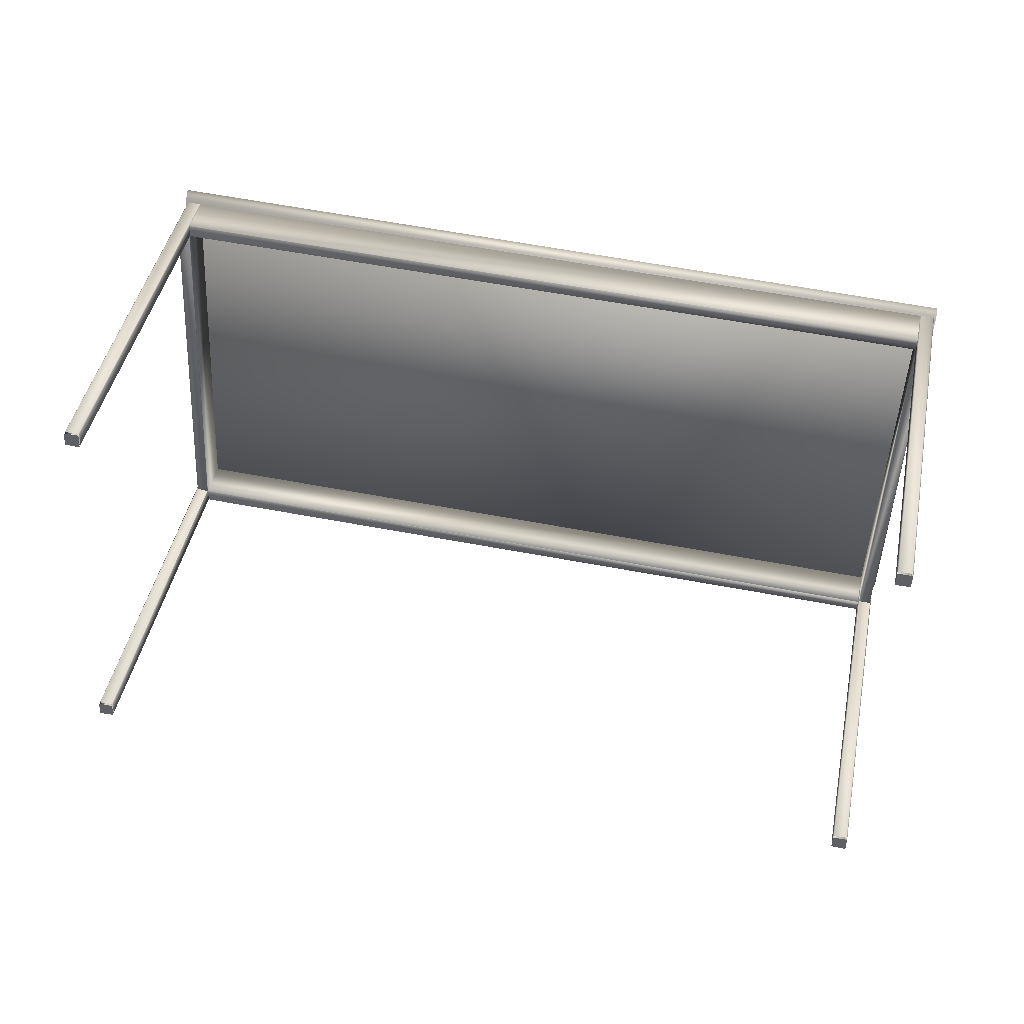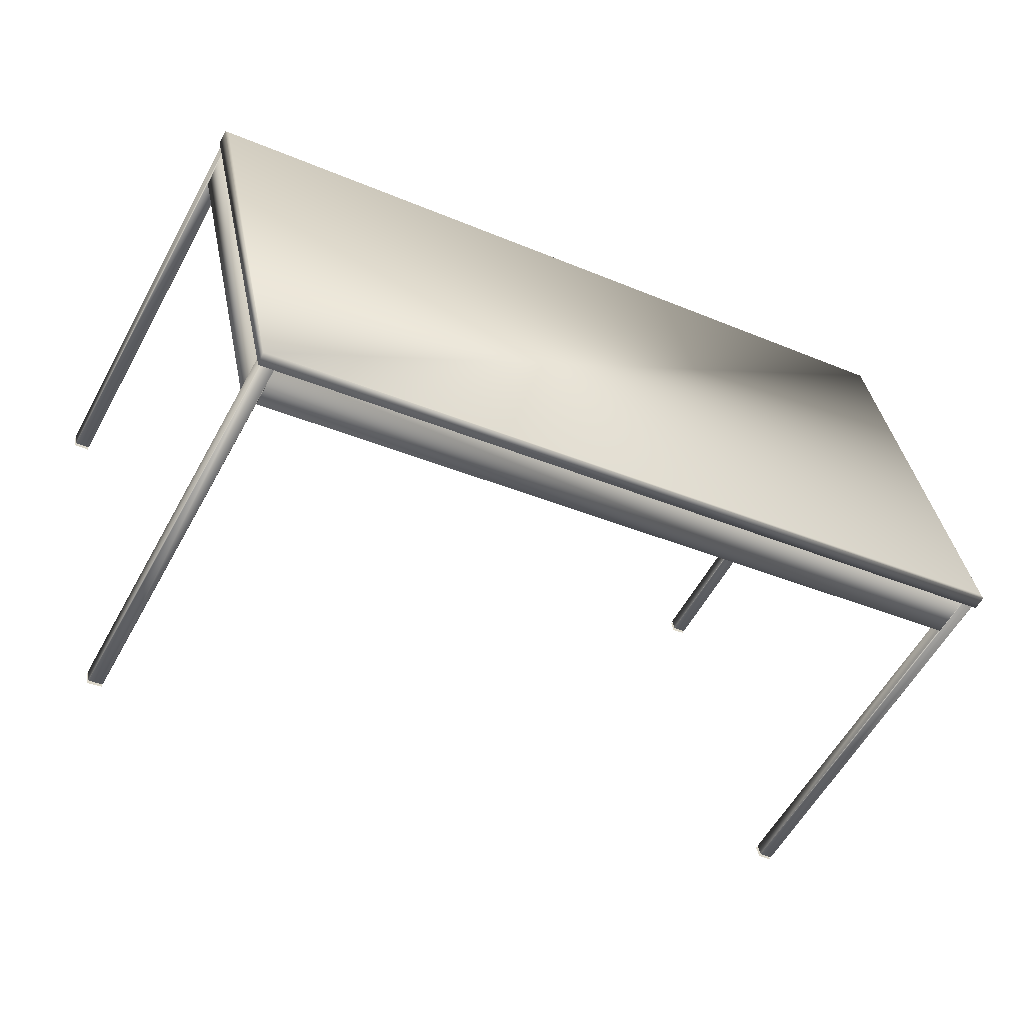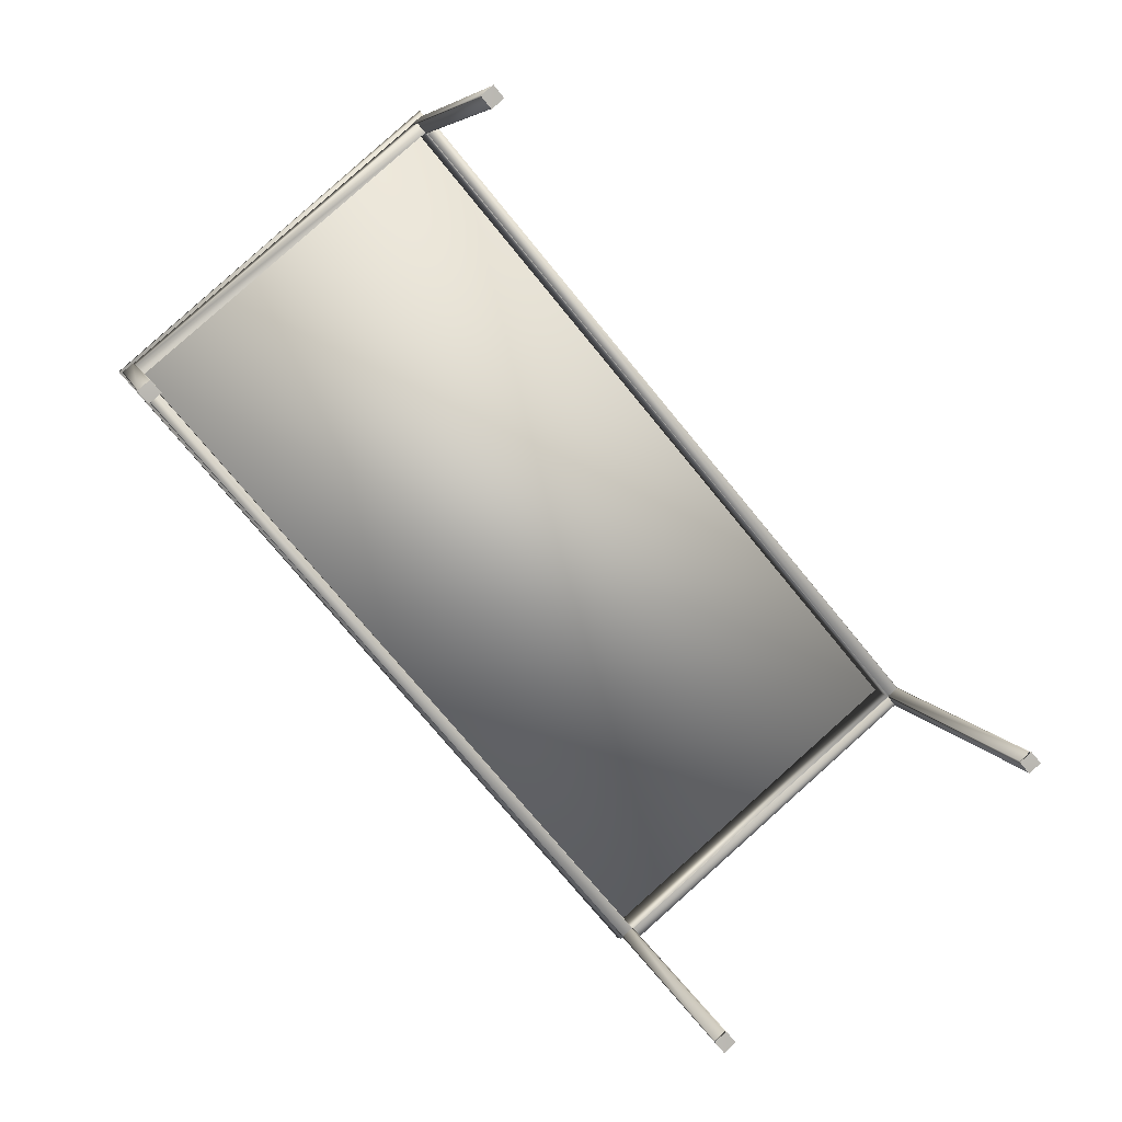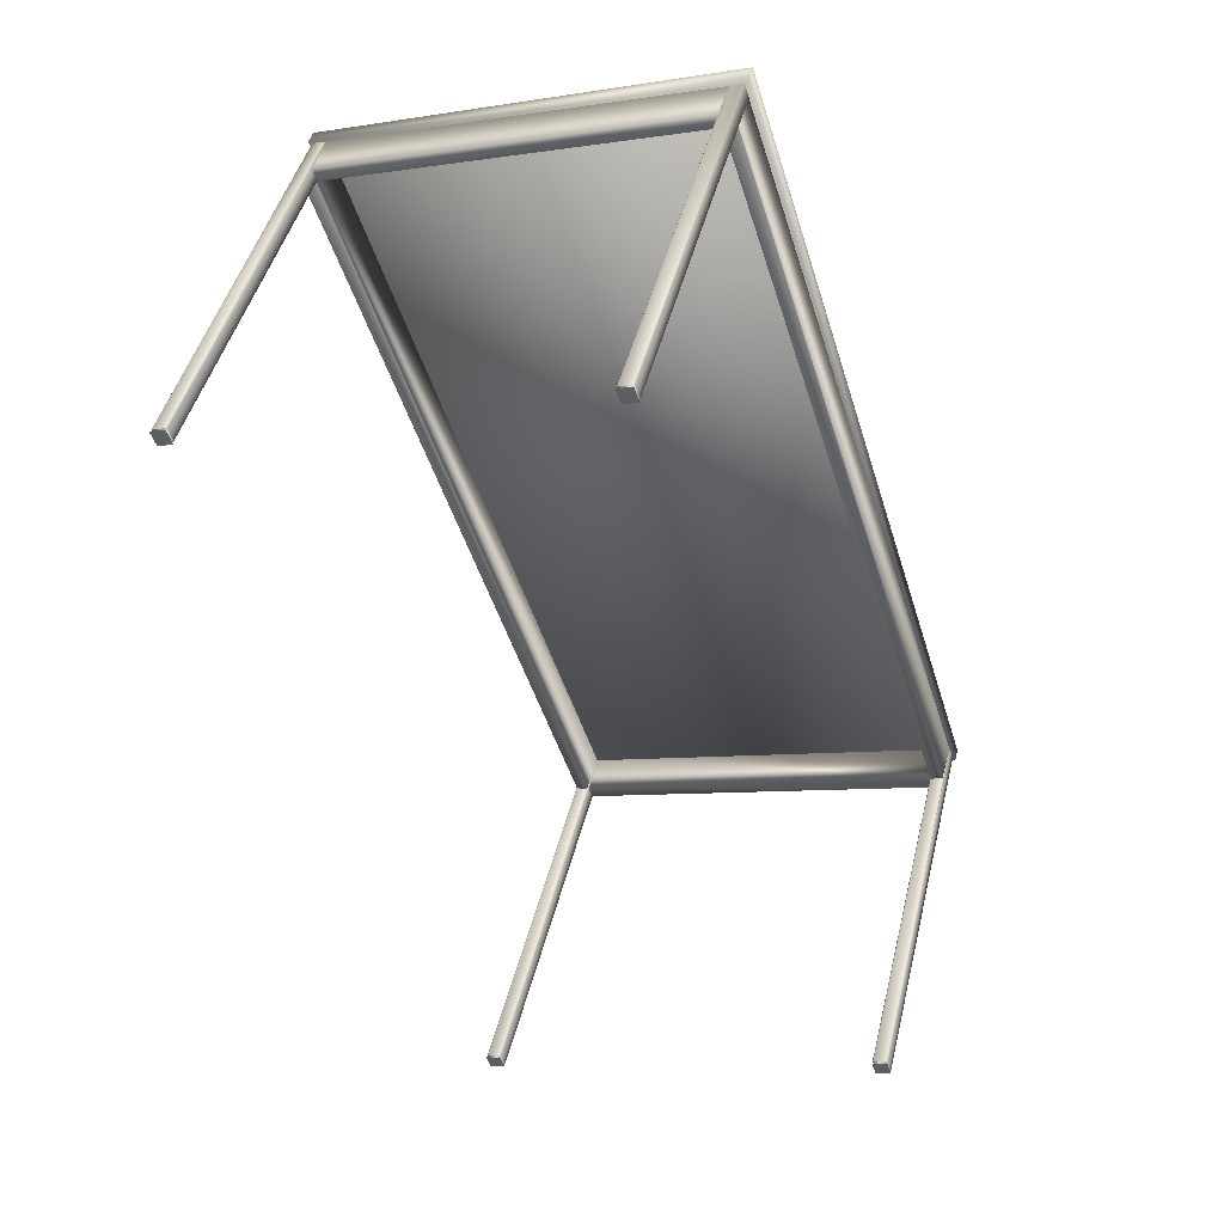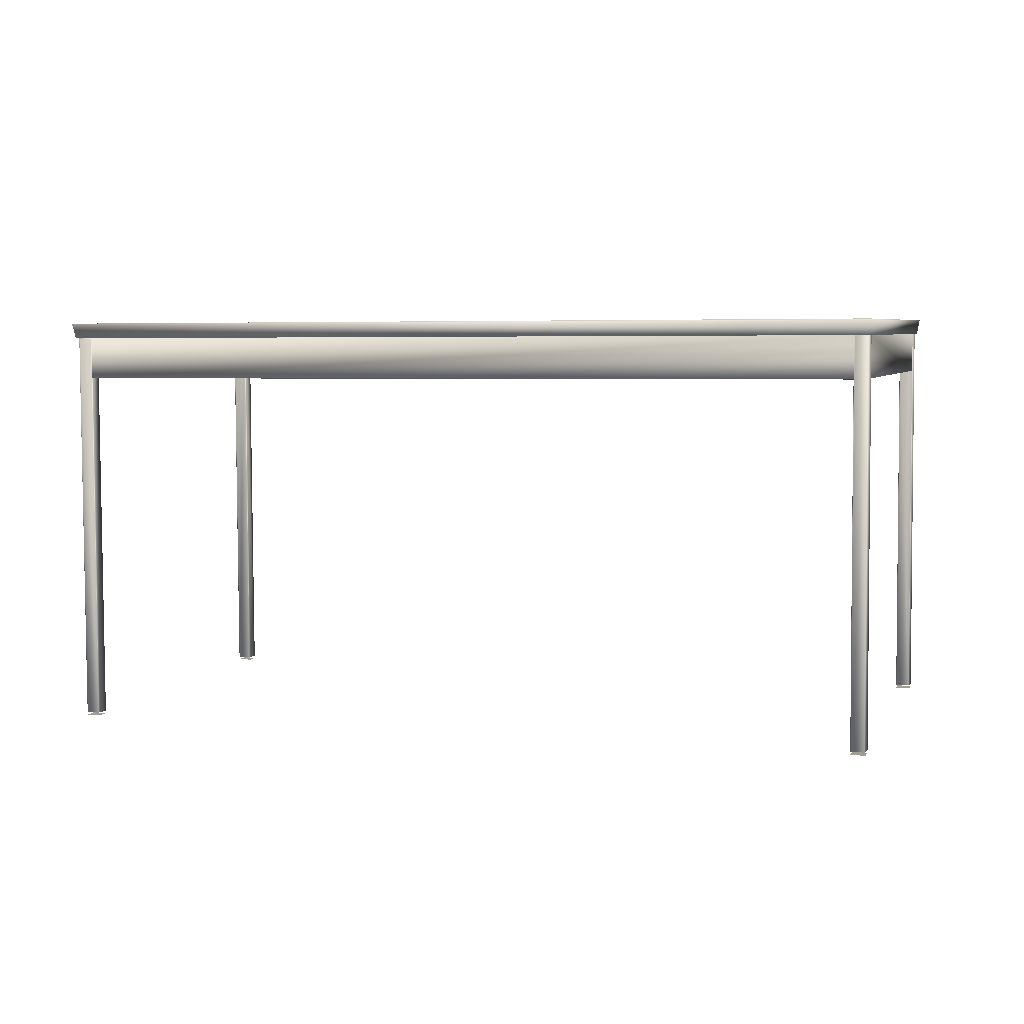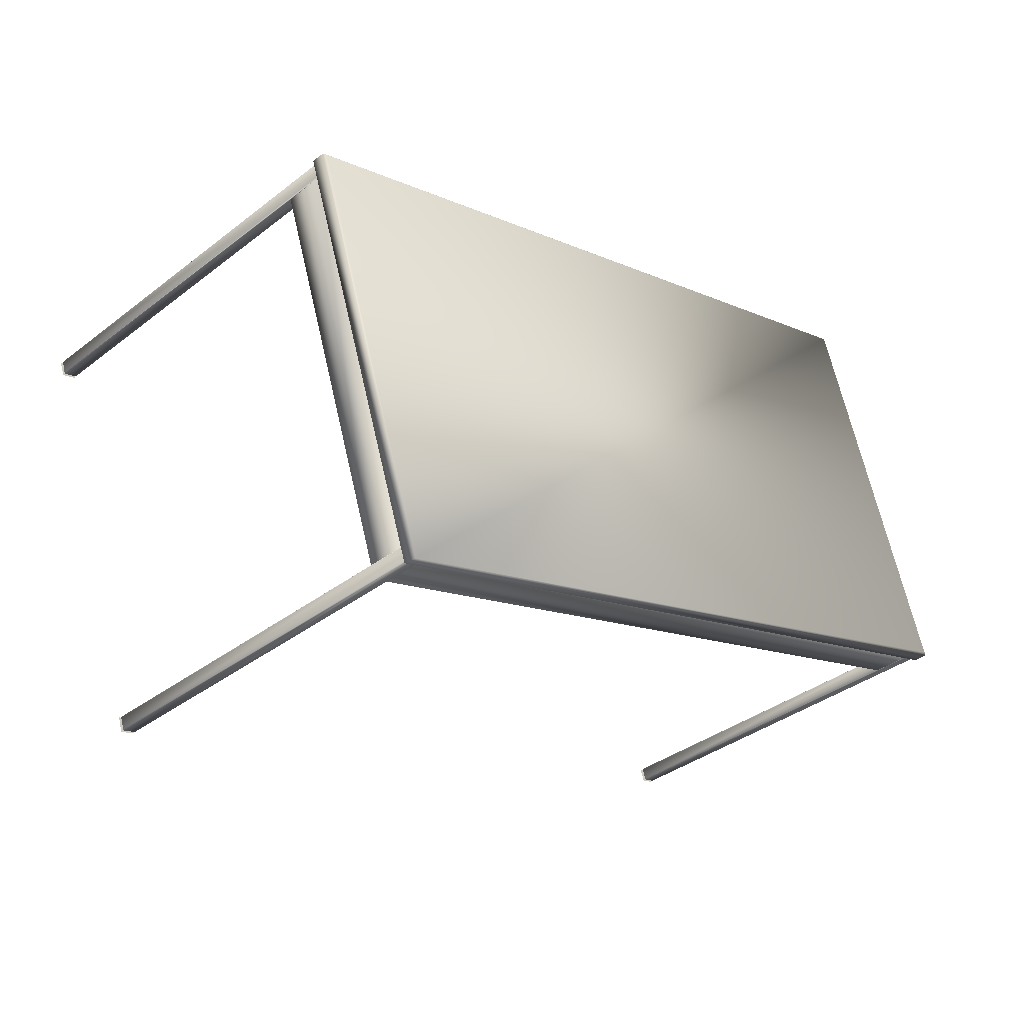
<metadata>
{"format":"obj","ext":"obj","renderer":"f3d","projection":"perspective","resolution":1024,"background":"white","views":[{"elev":29.7,"azim":-173.5,"up":"+Y"},{"elev":-43.0,"azim":-34.1,"up":"+Y"},{"elev":-77.3,"azim":-45.7,"up":"+Z"},{"elev":-45.0,"azim":112.4,"up":"+Z"},{"elev":-8.8,"azim":-158.6,"up":"+Z"},{"elev":-18.6,"azim":-51.7,"up":"+Y"}]}
</metadata>
<code>
v 0.5509 0.4967 0.2627
v 0.6051 0.3497 -0.3792
v 0.5977 -0.1226 0.4086
v 0.6534 -0.2902 -0.2285
v 0.6036 0.3702 -0.3845
v 0.6519 -0.2697 -0.2339
v 0.5992 -0.143 0.4141
v 0.5493 0.5175 0.2586
v 0.55 0.496 0.2638
v 0.5966 -0.1215 0.4092
v 0.5474 0.5189 0.2574
v 0.6016 0.3719 -0.3846
v 0.5492 0.4948 0.263
v 0.5957 -0.121 0.408
v 0.6499 -0.268 -0.2339
v 0.5976 -0.1451 0.4137
v 0.6035 0.3476 -0.3794
v 0.6518 -0.2922 -0.2287
v 0.6288 -0.27 -0.2357
v 0.5805 0.3699 -0.3864
v 0.5263 0.517 0.256
v 0.5281 0.4929 0.2617
v 0.5823 0.3458 -0.3802
v 0.5746 -0.1229 0.4067
v 0.5764 -0.147 0.4124
v 0.6306 -0.2941 -0.2296
v 0.5254 0.5163 0.2571
v 0.5271 0.4939 0.2623
v 0.5737 -0.1236 0.4077
v 0.5754 -0.146 0.413
v 0.5804 0.3473 -0.3812
v 0.6287 -0.2926 -0.2306
v 0.5247 0.5151 0.2563
v 0.5788 0.368 -0.3856
v 0.5262 0.4945 0.2612
v 0.573 -0.1248 0.407
v 0.6271 -0.2718 -0.235
v 0.5745 -0.1454 0.4118
v -0.793 0.3959 0.1724
v -0.7915 0.3753 0.1773
v -0.7373 0.2282 -0.4647
v -0.7447 -0.244 0.3231
v -0.7432 -0.2646 0.3279
v -0.689 -0.4117 -0.314
v -0.7388 0.2487 -0.47
v -0.6905 -0.3912 -0.3193
v -0.7941 0.3969 0.173
v -0.7924 0.3745 0.1783
v -0.7458 -0.243 0.3237
v -0.7441 -0.2654 0.329
v -0.7949 0.3975 0.1719
v -0.7408 0.2504 -0.47
v -0.7931 0.3733 0.1776
v -0.7466 -0.2424 0.3226
v -0.6925 -0.3895 -0.3194
v -0.7448 -0.2665 0.3282
v -0.6906 -0.4137 -0.3142
v -0.7389 0.2262 -0.4648
v -0.7618 0.2484 -0.4718
v -0.766 -0.2683 0.3276
v -0.7135 -0.3915 -0.3212
v -0.8142 0.3714 0.1762
v -0.7601 0.2244 -0.4657
v -0.7677 -0.2443 0.3212
v -0.7117 -0.4155 -0.3151
v -0.8163 0.3957 0.1714
v -0.8153 0.3724 0.1769
v -0.7687 -0.2451 0.3222
v -0.762 0.2259 -0.4667
v -0.7136 -0.414 -0.316
v -0.8177 0.3936 0.1709
v -0.7635 0.2466 -0.4711
v -0.8162 0.373 0.1757
v -0.7694 -0.2462 0.3215
v -0.7152 -0.3933 -0.3204
v -0.7679 -0.2669 0.3264
v 0.5546 0.5337 0.2818
v 0.5526 0.5232 0.2577
v 0.6013 -0.1429 0.4382
v 0.6032 -0.148 0.4158
v 0.5962 -0.1382 0.4396
v -0.8191 0.4006 0.1968
v -0.8238 0.404 0.1926
v -0.8219 0.3989 0.1702
v -0.7712 -0.2723 0.3283
v -0.7773 -0.2713 0.3538
v 0.6542 -0.2934 -0.2336
v 0.6039 0.3707 -0.39
v 0.6522 -0.269 -0.2388
v 0.6055 0.3469 -0.3837
v 0.5793 0.3686 -0.3909
v 0.6292 -0.2954 -0.2347
v 0.5809 0.3444 -0.3859
v 0.6273 -0.2712 -0.241
v -0.69 -0.3904 -0.3248
v -0.6884 -0.4146 -0.3185
v -0.7367 0.2251 -0.4697
v -0.7386 0.2493 -0.4748
v -0.7614 0.2233 -0.4707
v -0.7632 0.2471 -0.477
v -0.715 -0.3926 -0.3258
v -0.7132 -0.4171 -0.3207
v 0.6007 -0.1365 0.3424
v 0.5542 0.4801 0.1972
v 0.5338 0.4775 0.1945
v 0.5803 -0.1382 0.3395
v 0.5311 0.5009 0.1899
v 0.5328 0.4785 0.1952
v 0.5794 -0.139 0.3405
v 0.5811 -0.1614 0.3458
v 0.5303 0.4997 0.1892
v 0.5319 0.4791 0.194
v 0.5786 -0.1402 0.3398
v 0.5802 -0.1608 0.3447
v -0.7858 0.3599 0.1101
v -0.739 -0.2594 0.2559
v -0.7876 0.3802 0.1069
v -0.7378 -0.2791 0.2621
v -0.7882 0.3601 0.1113
v -0.7414 -0.2595 0.2571
v -0.8081 0.3566 0.1105
v -0.7616 -0.2595 0.2556
f 6 18 4
f 18 32 26
f 19 6 15
f 32 19 37
f 70 61 75
f 57 70 65
f 61 46 55
f 46 57 44
f 5 17 2
f 20 5 12
f 17 31 23
f 31 20 34
f 69 59 72
f 59 45 52
f 58 69 63
f 45 58 41
f 7 10 3
f 7 4 18
f 6 3 10
f 16 25 30
f 30 7 16
f 25 26 32
f 32 30 25
f 18 16 7
f 19 24 29
f 24 14 10
f 14 15 6
f 6 10 14
f 36 37 19
f 19 29 36
f 32 38 30
f 38 36 29
f 74 75 61
f 61 68 74
f 70 76 60
f 76 74 68
f 68 60 76
f 60 65 70
f 57 56 50
f 60 50 56
f 61 64 68
f 64 54 49
f 54 55 46
f 46 49 54
f 42 43 50
f 43 44 57
f 57 50 43
f 46 42 49
f 1 2 17
f 17 9 1
f 8 1 9
f 11 12 5
f 5 8 11
f 20 21 27
f 21 11 8
f 8 27 21
f 17 13 9
f 13 22 28
f 22 23 31
f 31 28 22
f 35 33 27
f 33 34 20
f 20 27 33
f 31 35 28
f 73 71 66
f 66 67 73
f 71 72 59
f 59 66 71
f 69 73 67
f 66 51 47
f 51 52 45
f 45 47 51
f 58 53 48
f 53 62 67
f 62 63 69
f 69 67 62
f 40 41 58
f 58 48 40
f 45 39 47
f 39 40 48
f 3 6 4
f 4 7 3
f 16 18 26
f 26 25 16
f 10 7 30
f 15 14 24
f 24 19 15
f 36 38 32
f 32 37 36
f 74 76 70
f 70 75 74
f 60 56 57
f 57 65 60
f 50 60 68
f 61 55 54
f 54 64 61
f 42 46 44
f 44 43 42
f 1 8 5
f 5 2 1
f 11 21 20
f 20 12 11
f 27 8 9
f 17 23 22
f 22 13 17
f 35 31 34
f 34 33 35
f 73 69 72
f 72 71 73
f 66 59 52
f 52 51 66
f 67 66 47
f 63 62 53
f 53 58 63
f 40 39 45
f 45 41 40
f 79 81 77
f 83 82 86
f 82 83 77
f 81 79 86
f 86 85 84
f 84 83 86
f 83 84 78
f 78 77 83
f 86 82 77
f 77 81 86
f 85 86 79
f 79 80 85
f 84 85 80
f 80 78 84
f 79 77 78
f 78 80 79
f 87 89 94
f 94 92 87
f 102 96 95
f 95 101 102
f 88 91 93
f 93 90 88
f 100 99 97
f 97 98 100
f 29 109 108
f 108 28 29
f 50 30 110
f 118 50 110
f 47 117 107
f 27 47 107
f 48 28 108
f 119 48 108
f 106 109 103
f 105 104 108
f 104 9 28
f 9 104 103
f 10 9 103
f 29 10 103
f 67 121 119
f 67 68 122
f 121 67 122
f 122 68 120
f 109 29 49
f 120 109 49
f 110 30 109
f 107 108 27
f 50 118 120
f 119 117 47
f 106 105 108
f 108 109 106
f 118 116 120
f 116 113 109
f 109 120 116
f 113 114 110
f 113 110 109
f 118 110 114
f 117 111 107
f 112 108 111
f 108 107 111
f 112 115 119
f 119 108 112
f 117 119 115
f 28 9 10
f 10 29 28
f 104 105 106
f 106 103 104
f 68 48 49
f 48 68 67
f 119 120 49
f 49 48 119
f 121 122 120
f 120 119 121
f 49 29 30
f 49 30 50
f 118 114 113
f 113 116 118
f 47 27 48
f 28 48 27
f 117 115 112
f 112 111 117

</code>
